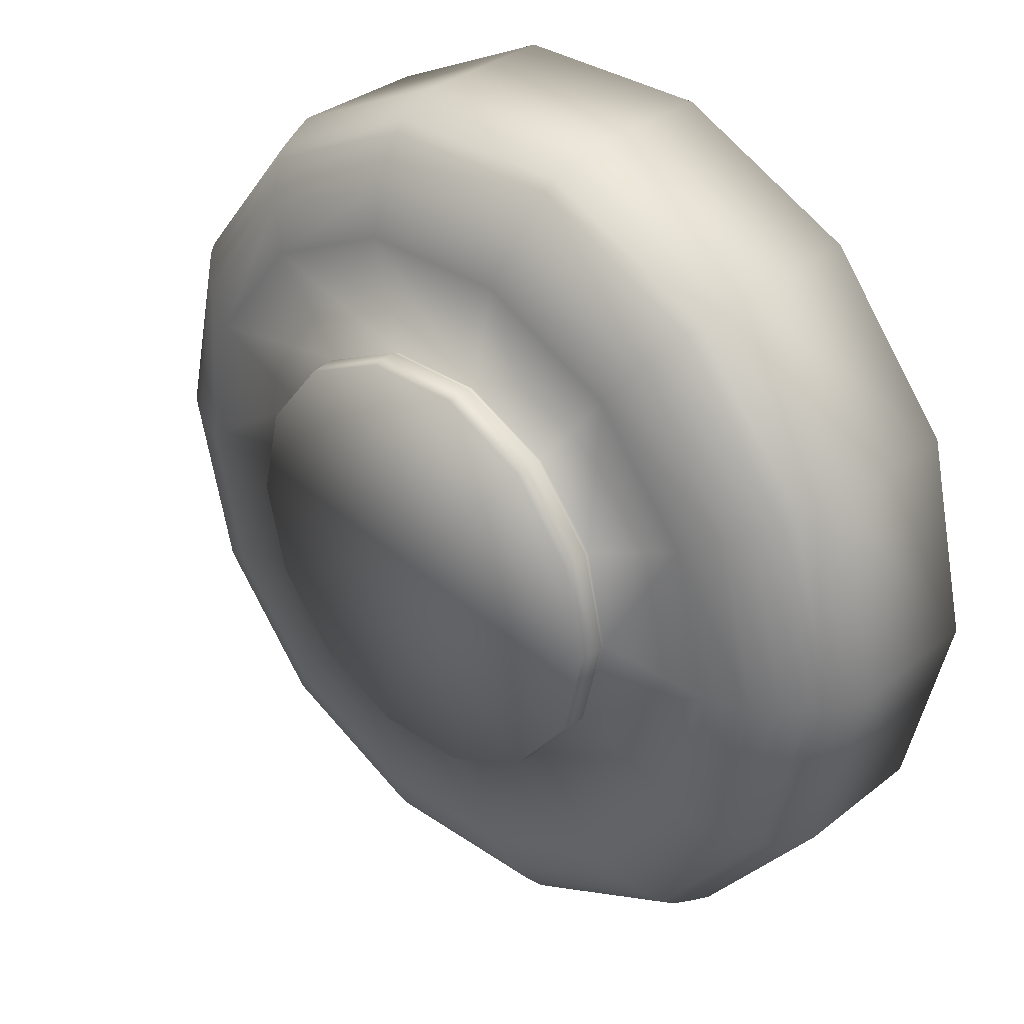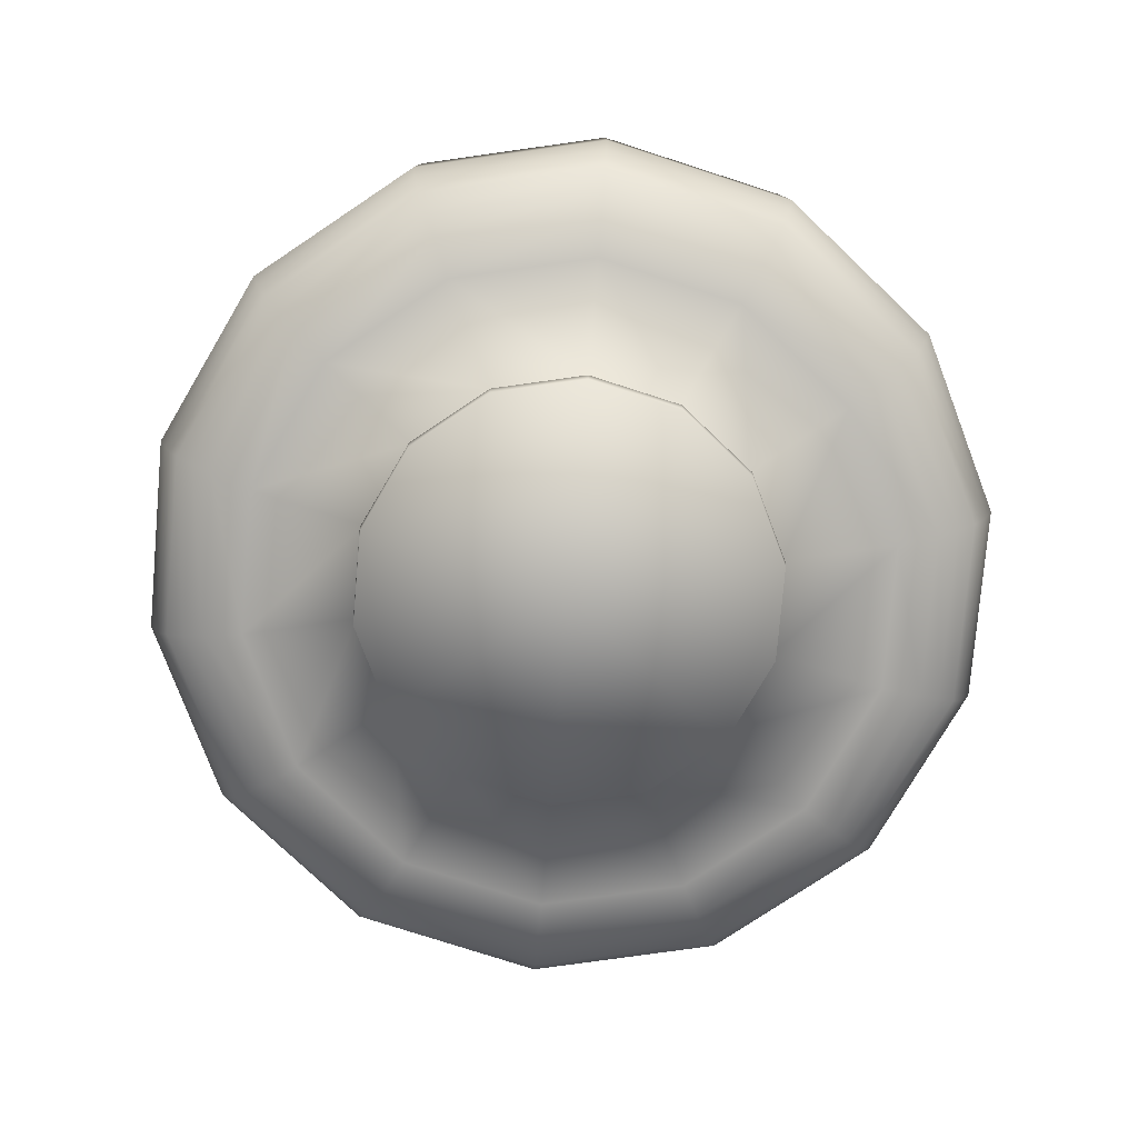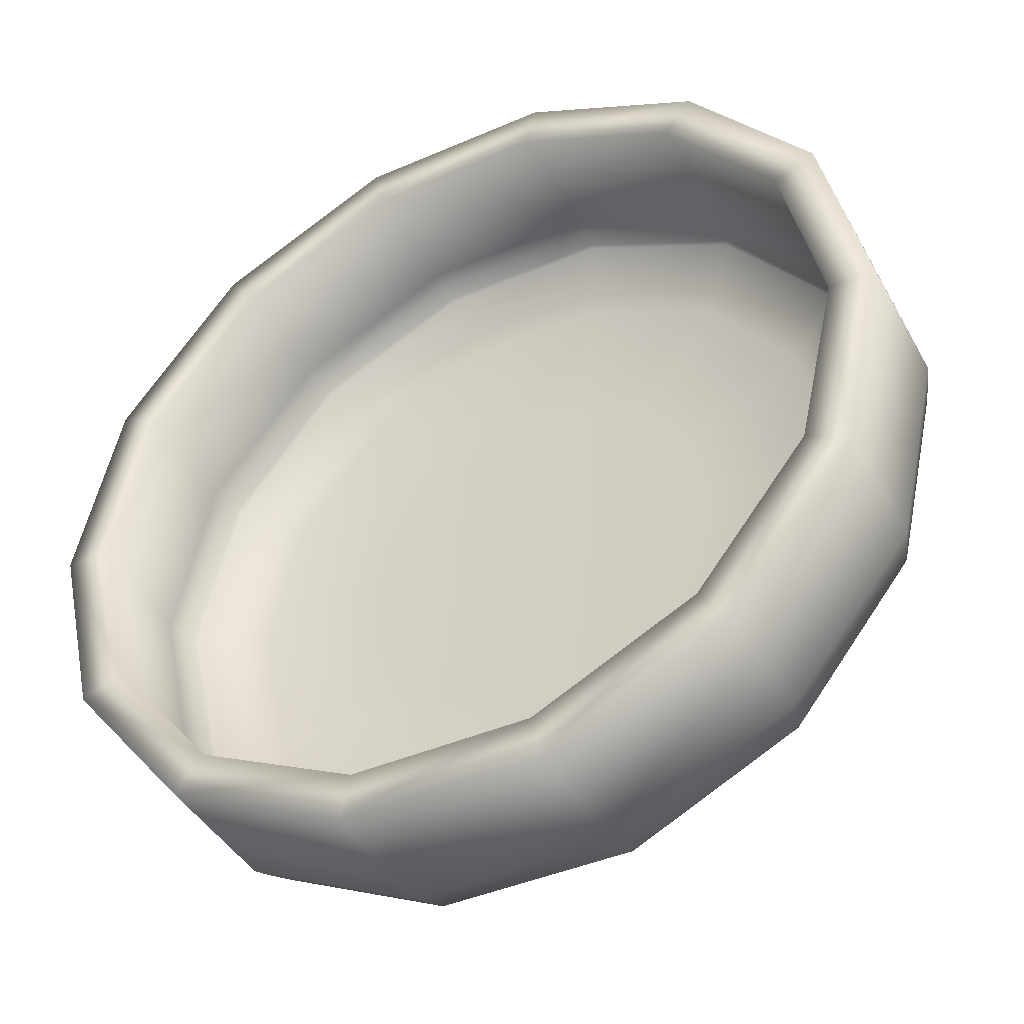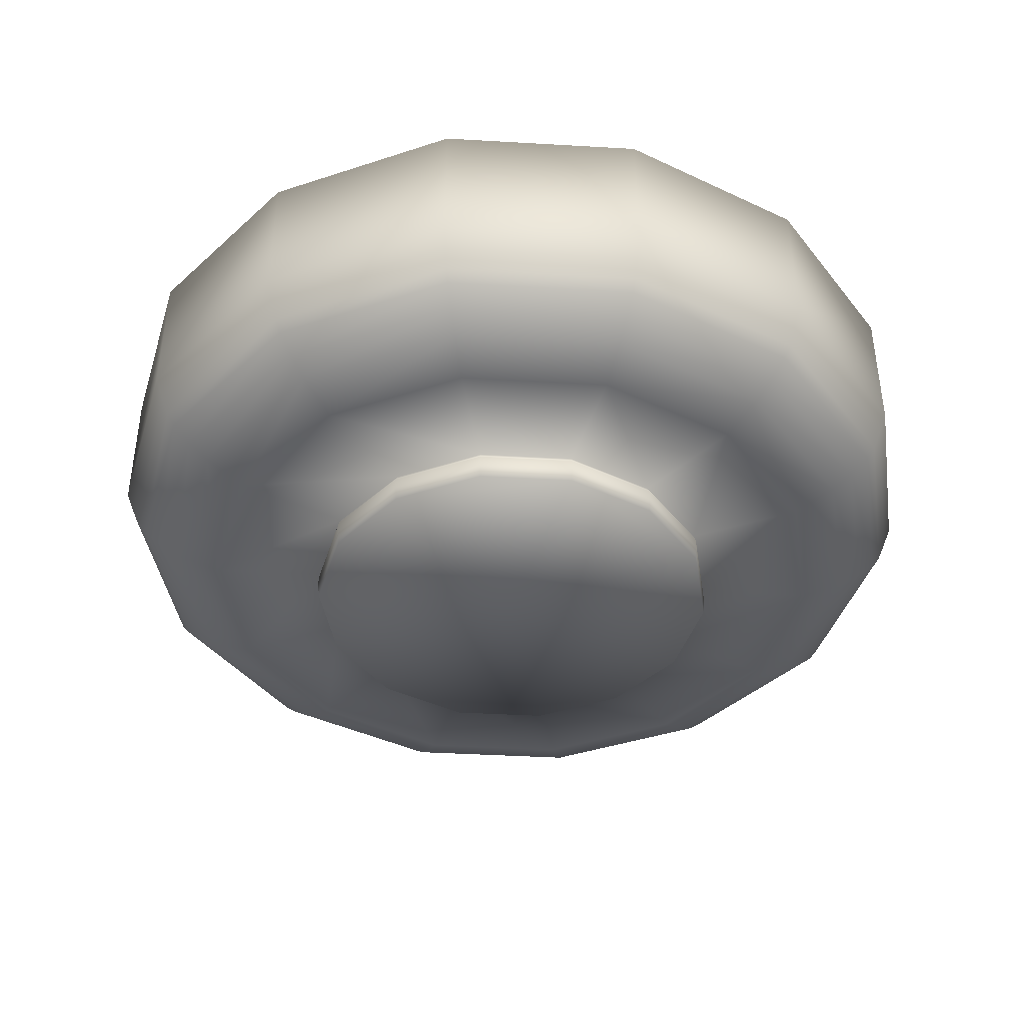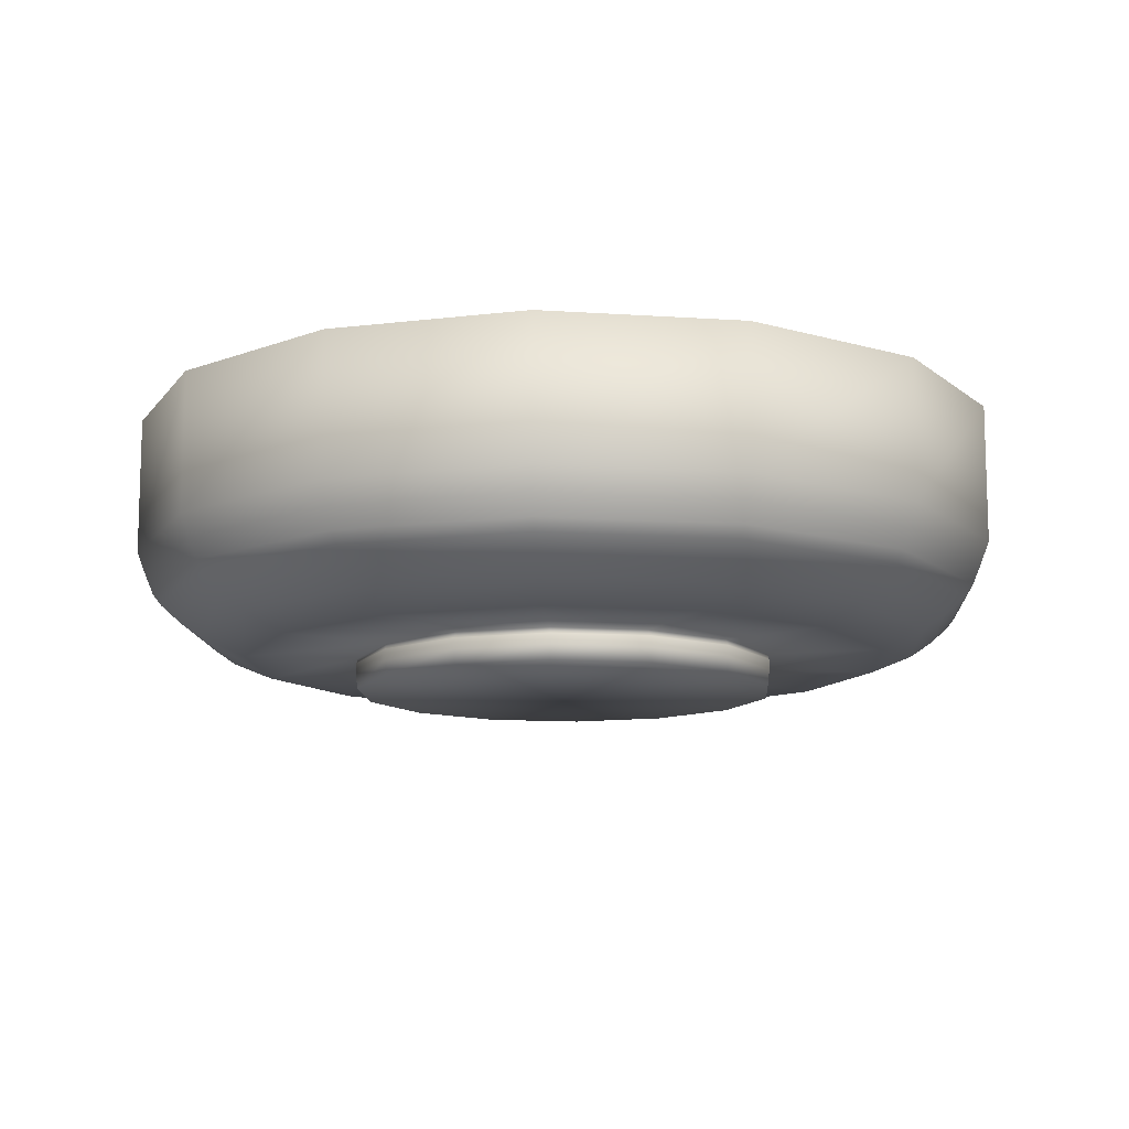
<metadata>
{"format":"obj","ext":"obj","renderer":"f3d","projection":"perspective","resolution":1024,"background":"white","views":[{"elev":33.5,"azim":43.0,"up":"+Z"},{"elev":-78.6,"azim":-43.5,"up":"+Y"},{"elev":-42.6,"azim":-152.7,"up":"+Z"},{"elev":-41.2,"azim":21.7,"up":"+Y"},{"elev":-11.7,"azim":145.1,"up":"+Y"}]}
</metadata>
<code>
v  30.52 -0.6603 -27.52
v  27.23 -0.6603 -41.95
v  27.45 1.667 -42.06
v  30.77 1.667 -27.52
v  18 -0.6603 -53.52
v  18.16 1.667 -53.71
v  4.668 -0.6603 -59.94
v  4.723 1.667 -60.18
v  -10.13 -0.6603 -59.94
v  -10.19 1.667 -60.18
v  -23.46 -0.6603 -53.52
v  -23.62 1.667 -53.71
v  -32.69 -0.6603 -41.95
v  -32.91 1.667 -42.06
v  -35.98 -0.6603 -27.52
v  -36.23 1.667 -27.52
v  -32.69 -0.6603 -13.1
v  -32.91 1.667 -12.99
v  -23.46 -0.6603 -1.526
v  -23.62 1.667 -1.331
v  -10.13 -0.6603 4.895
v  -10.19 1.667 5.137
v  4.668 -0.6603 4.895
v  4.723 1.667 5.137
v  18 -0.6603 -1.526
v  18.16 1.667 -1.331
v  27.23 -0.6603 -13.1
v  27.45 1.667 -12.99
v  27.45 3.333 -42.06
v  30.77 3.333 -27.52
v  18.16 3.333 -53.71
v  4.723 3.333 -60.18
v  -10.19 3.333 -60.18
v  -23.62 3.333 -53.71
v  -32.91 3.333 -42.06
v  -36.23 3.333 -27.52
v  -32.91 3.333 -12.99
v  -23.62 3.333 -1.331
v  -10.19 3.333 5.137
v  4.723 3.333 5.137
v  18.16 3.333 -1.331
v  27.45 3.333 -12.99
v  27.14 4.239 -41.91
v  30.42 4.239 -27.52
v  17.94 4.239 -53.44
v  4.645 4.239 -59.84
v  -10.11 4.239 -59.84
v  -23.4 4.239 -53.44
v  -32.6 4.239 -41.91
v  -35.88 4.239 -27.52
v  -32.6 4.239 -13.14
v  -23.4 4.239 -1.606
v  -10.11 4.239 4.795
v  4.645 4.239 4.795
v  17.94 4.239 -1.606
v  27.14 4.239 -13.14
v  43.34 4.025 -5.334
v  48.41 4.025 -27.52
v  55.08 6.77 -27.52
v  49.35 6.77 -2.441
v  43.34 4.025 -49.71
v  49.35 6.77 -52.6
v  29.15 4.025 -67.51
v  33.31 6.77 -72.72
v  8.649 4.025 -77.38
v  10.13 6.77 -83.88
v  -14.11 4.025 -77.38
v  -15.59 6.77 -83.88
v  -34.62 4.025 -67.51
v  -38.77 6.77 -72.72
v  -48.81 4.025 -49.71
v  -54.81 6.77 -52.6
v  -53.87 4.025 -27.52
v  -60.54 6.77 -27.52
v  -48.81 4.025 -5.334
v  -54.81 6.77 -2.441
v  -34.62 4.025 12.46
v  -38.77 6.77 17.67
v  -14.11 4.025 22.34
v  -15.59 6.77 28.84
v  8.649 4.025 22.34
v  10.13 6.77 28.84
v  29.15 4.025 12.46
v  33.31 6.77 17.67
v  58.54 9.104 -27.52
v  52.47 9.104 -0.9403
v  52.47 9.104 -54.1
v  35.47 9.104 -75.42
v  10.9 9.104 -87.25
v  -16.36 9.104 -87.25
v  -40.93 9.104 -75.42
v  -57.93 9.104 -54.1
v  -64 9.104 -27.52
v  -57.93 9.104 -0.9403
v  -40.93 9.104 20.38
v  -16.36 9.104 32.21
v  10.9 9.104 32.21
v  35.47 9.104 20.38
v  61.53 11.73 -27.52
v  55.17 11.73 0.36
v  55.17 11.73 -55.41
v  37.34 11.73 -77.77
v  11.57 11.73 -90.17
v  -17.03 11.73 -90.17
v  -42.8 11.73 -77.77
v  -60.63 11.73 -55.41
v  -66.99 11.73 -27.52
v  -60.63 11.73 0.36
v  -42.8 11.73 22.72
v  -17.03 11.73 35.13
v  11.57 11.73 35.13
v  37.34 11.73 22.72
v  62.9 13.5 -27.52
v  56.4 13.5 0.9524
v  56.4 13.5 -56
v  38.19 13.5 -78.83
v  11.87 13.5 -91.51
v  -17.33 13.5 -91.51
v  -43.65 13.5 -78.83
v  -61.86 13.5 -56
v  -68.36 13.5 -27.52
v  -61.86 13.5 0.9524
v  -43.65 13.5 23.79
v  -17.33 13.5 36.46
v  11.87 13.5 36.46
v  38.19 13.5 23.79
v  64.21 16.66 -27.52
v  57.58 16.66 1.522
v  57.58 16.66 -56.57
v  39.01 16.66 -79.86
v  12.16 16.66 -92.78
v  -17.63 16.66 -92.78
v  -44.47 16.66 -79.86
v  -63.04 16.66 -56.57
v  -69.67 16.66 -27.52
v  -63.04 16.66 1.522
v  -44.47 16.66 24.81
v  -17.63 16.66 37.74
v  12.16 16.66 37.74
v  39.01 16.66 24.81
v  65.54 20.16 -27.52
v  58.78 20.16 2.1
v  58.78 20.16 -57.15
v  39.84 20.16 -80.9
v  12.46 20.16 -94.08
v  -17.92 20.16 -94.08
v  -45.3 20.16 -80.9
v  -64.24 20.16 -57.15
v  -71 20.16 -27.52
v  -64.24 20.16 2.1
v  -45.3 20.16 25.86
v  -17.92 20.16 39.04
v  12.46 20.16 39.04
v  39.84 20.16 25.86
v  65.56 41.63 -27.52
v  58.8 41.63 2.107
v  58.8 41.63 -57.15
v  39.85 41.63 -80.91
v  12.46 41.63 -94.1
v  -17.93 41.63 -94.1
v  -45.31 41.63 -80.91
v  -64.26 41.63 -57.15
v  -71.02 41.63 -27.52
v  -64.26 41.63 2.107
v  -45.31 41.63 25.87
v  -17.93 41.63 39.05
v  12.46 41.63 39.05
v  39.85 41.63 25.87
v  52.74 12.85 -27.52
v  47.82 10.77 -27.52
v  42.82 10.77 -5.589
v  47.25 12.85 -3.455
v  47.25 12.85 -51.59
v  42.82 10.77 -49.46
v  31.85 12.85 -70.89
v  28.79 10.77 -67.05
v  9.612 12.85 -81.6
v  8.518 10.77 -76.81
v  -15.07 12.85 -81.6
v  -13.98 10.77 -76.81
v  -37.32 12.85 -70.89
v  -34.25 10.77 -67.05
v  -52.71 12.85 -51.59
v  -48.28 10.77 -49.46
v  -58.2 12.85 -27.52
v  -53.28 10.77 -27.52
v  -52.71 12.85 -3.455
v  -48.28 10.77 -5.589
v  -37.32 12.85 15.85
v  -34.25 10.77 12
v  -15.07 12.85 26.56
v  -13.98 10.77 21.76
v  9.612 12.85 26.56
v  8.518 10.77 21.76
v  31.85 12.85 15.85
v  28.79 10.77 12
v  55.33 14.61 -27.52
v  49.58 14.61 -2.331
v  49.58 14.61 -52.71
v  33.47 14.61 -72.92
v  10.19 14.61 -84.13
v  -15.65 14.61 -84.13
v  -38.93 14.61 -72.92
v  -55.04 14.61 -52.71
v  -60.79 14.61 -27.52
v  -55.04 14.61 -2.331
v  -38.93 14.61 17.87
v  -15.65 14.61 29.08
v  10.19 14.61 29.08
v  33.47 14.61 17.87
v  57.54 16.51 -27.52
v  51.57 16.51 -1.372
v  51.57 16.51 -53.67
v  34.85 16.51 -74.64
v  10.68 16.51 -86.28
v  -16.14 16.51 -86.28
v  -40.31 16.51 -74.64
v  -57.03 16.51 -53.67
v  -63 16.51 -27.52
v  -57.03 16.51 -1.372
v  -40.31 16.51 19.6
v  -16.14 16.51 31.24
v  10.68 16.51 31.24
v  34.85 16.51 19.6
v  57.96 16.99 -27.52
v  51.95 16.99 -1.19
v  51.95 16.99 -53.86
v  35.11 16.99 -74.97
v  10.77 16.99 -86.69
v  -16.24 16.99 -86.69
v  -40.57 16.99 -74.97
v  -57.41 16.99 -53.86
v  -63.42 16.99 -27.52
v  -57.41 16.99 -1.19
v  -40.57 16.99 19.93
v  -16.24 16.99 31.65
v  10.77 16.99 31.65
v  35.11 16.99 19.93
v  58.88 19.34 -27.52
v  52.78 19.34 -0.7923
v  52.78 19.34 -54.25
v  35.68 19.34 -75.69
v  10.98 19.34 -87.59
v  -16.44 19.34 -87.59
v  -41.14 19.34 -75.69
v  -58.24 19.34 -54.25
v  -64.34 19.34 -27.52
v  -58.24 19.34 -0.7923
v  -41.14 19.34 20.64
v  -16.44 19.34 32.54
v  10.98 19.34 32.54
v  35.68 19.34 20.64
v  59.84 21.54 -27.52
v  53.65 21.54 -0.3731
v  53.65 21.54 -54.67
v  36.28 21.54 -76.44
v  11.19 21.54 -88.53
v  -16.65 21.54 -88.53
v  -41.74 21.54 -76.44
v  -59.11 21.54 -54.67
v  -65.3 21.54 -27.52
v  -59.11 21.54 -0.3731
v  -41.74 21.54 21.4
v  -16.65 21.54 33.48
v  11.19 21.54 33.48
v  36.28 21.54 21.4
v  58.56 41.63 -27.52
v  52.49 41.63 -0.9305
v  52.49 41.63 -54.11
v  35.48 41.63 -75.44
v  10.91 41.63 -87.27
v  -16.37 41.63 -87.27
v  -40.94 41.63 -75.44
v  -57.95 41.63 -54.11
v  -64.02 41.63 -27.52
v  -57.95 41.63 -0.9304
v  -40.94 41.63 20.39
v  -16.37 41.63 32.23
v  10.91 41.63 32.23
v  35.48 41.63 20.39
v  -29 9.459 -14.87
v  -31.89 9.459 -27.52
v  -29 9.459 -40.17
v  -20.91 9.459 -50.32
v  -9.22 9.459 -55.95
v  3.757 9.459 -55.95
v  15.45 9.459 -50.32
v  -20.91 9.459 -4.725
v  -9.22 9.459 0.9058
v  23.54 9.459 -40.17
v  26.43 9.459 -27.52
v  23.54 9.459 -14.87
v  15.45 9.459 -4.725
v  3.758 9.459 0.9058
v  -2.952 9.459 -28.49
v  -2.715 -0.6603 -27.59
o Cylinder001
g Cylinder001
f 1 2 3 4
f 2 5 6 3
f 5 7 8 6
f 7 9 10 8
f 9 11 12 10
f 11 13 14 12
f 13 15 16 14
f 15 17 18 16
f 17 19 20 18
f 19 21 22 20
f 21 23 24 22
f 23 25 26 24
f 25 27 28 26
f 27 1 4 28
f 4 3 29 30
f 3 6 31 29
f 6 8 32 31
f 8 10 33 32
f 10 12 34 33
f 12 14 35 34
f 14 16 36 35
f 16 18 37 36
f 18 20 38 37
f 20 22 39 38
f 22 24 40 39
f 24 26 41 40
f 26 28 42 41
f 28 4 30 42
f 30 29 43 44
f 29 31 45 43
f 31 32 46 45
f 32 33 47 46
f 33 34 48 47
f 34 35 49 48
f 35 36 50 49
f 36 37 51 50
f 37 38 52 51
f 38 39 53 52
f 39 40 54 53
f 40 41 55 54
f 41 42 56 55
f 42 30 44 56
f 57 58 59 60
f 58 61 62 59
f 61 63 64 62
f 63 65 66 64
f 65 67 68 66
f 67 69 70 68
f 69 71 72 70
f 71 73 74 72
f 73 75 76 74
f 75 77 78 76
f 77 79 80 78
f 79 81 82 80
f 81 83 84 82
f 83 57 60 84
f 60 59 85 86
f 59 62 87 85
f 62 64 88 87
f 64 66 89 88
f 66 68 90 89
f 68 70 91 90
f 70 72 92 91
f 72 74 93 92
f 74 76 94 93
f 76 78 95 94
f 78 80 96 95
f 80 82 97 96
f 82 84 98 97
f 84 60 86 98
f 86 85 99 100
f 85 87 101 99
f 87 88 102 101
f 88 89 103 102
f 89 90 104 103
f 90 91 105 104
f 91 92 106 105
f 92 93 107 106
f 93 94 108 107
f 94 95 109 108
f 95 96 110 109
f 96 97 111 110
f 97 98 112 111
f 98 86 100 112
f 100 99 113 114
f 99 101 115 113
f 101 102 116 115
f 102 103 117 116
f 103 104 118 117
f 104 105 119 118
f 105 106 120 119
f 106 107 121 120
f 107 108 122 121
f 108 109 123 122
f 109 110 124 123
f 110 111 125 124
f 111 112 126 125
f 112 100 114 126
f 114 113 127 128
f 113 115 129 127
f 115 116 130 129
f 116 117 131 130
f 117 118 132 131
f 118 119 133 132
f 119 120 134 133
f 120 121 135 134
f 121 122 136 135
f 122 123 137 136
f 123 124 138 137
f 124 125 139 138
f 125 126 140 139
f 126 114 128 140
f 128 127 141 142
f 127 129 143 141
f 129 130 144 143
f 130 131 145 144
f 131 132 146 145
f 132 133 147 146
f 133 134 148 147
f 134 135 149 148
f 135 136 150 149
f 136 137 151 150
f 137 138 152 151
f 138 139 153 152
f 139 140 154 153
f 140 128 142 154
f 142 141 155 156
f 141 143 157 155
f 143 144 158 157
f 144 145 159 158
f 145 146 160 159
f 146 147 161 160
f 147 148 162 161
f 148 149 163 162
f 149 150 164 163
f 150 151 165 164
f 151 152 166 165
f 152 153 167 166
f 153 154 168 167
f 154 142 156 168
f 73 50 51 75
f 71 49 50 73
f 69 48 49 71
f 67 47 48 69
f 65 46 47 67
f 63 45 46 65
f 75 51 52 77
f 77 52 53 79
f 61 43 45 63
f 58 44 43 61
f 57 56 44 58
f 83 55 56 57
f 81 54 55 83
f 79 53 54 81
f 169 170 171 172
f 173 174 170 169
f 175 176 174 173
f 177 178 176 175
f 179 180 178 177
f 181 182 180 179
f 183 184 182 181
f 185 186 184 183
f 187 188 186 185
f 189 190 188 187
f 191 192 190 189
f 193 194 192 191
f 195 196 194 193
f 172 171 196 195
f 197 169 172 198
f 199 173 169 197
f 200 175 173 199
f 201 177 175 200
f 202 179 177 201
f 203 181 179 202
f 204 183 181 203
f 205 185 183 204
f 206 187 185 205
f 207 189 187 206
f 208 191 189 207
f 209 193 191 208
f 210 195 193 209
f 198 172 195 210
f 211 197 198 212
f 213 199 197 211
f 214 200 199 213
f 215 201 200 214
f 216 202 201 215
f 217 203 202 216
f 218 204 203 217
f 219 205 204 218
f 220 206 205 219
f 221 207 206 220
f 222 208 207 221
f 223 209 208 222
f 224 210 209 223
f 212 198 210 224
f 225 211 212 226
f 227 213 211 225
f 228 214 213 227
f 229 215 214 228
f 230 216 215 229
f 231 217 216 230
f 232 218 217 231
f 233 219 218 232
f 234 220 219 233
f 235 221 220 234
f 236 222 221 235
f 237 223 222 236
f 238 224 223 237
f 226 212 224 238
f 239 225 226 240
f 241 227 225 239
f 242 228 227 241
f 243 229 228 242
f 244 230 229 243
f 245 231 230 244
f 246 232 231 245
f 247 233 232 246
f 248 234 233 247
f 249 235 234 248
f 250 236 235 249
f 251 237 236 250
f 252 238 237 251
f 240 226 238 252
f 253 239 240 254
f 255 241 239 253
f 256 242 241 255
f 257 243 242 256
f 258 244 243 257
f 259 245 244 258
f 260 246 245 259
f 261 247 246 260
f 262 248 247 261
f 263 249 248 262
f 264 250 249 263
f 265 251 250 264
f 266 252 251 265
f 254 240 252 266
f 267 253 254 268
f 269 255 253 267
f 270 256 255 269
f 271 257 256 270
f 272 258 257 271
f 273 259 258 272
f 274 260 259 273
f 275 261 260 274
f 276 262 261 275
f 277 263 262 276
f 278 264 263 277
f 279 265 264 278
f 280 266 265 279
f 268 254 266 280
f 281 282 186 188
f 282 283 184 186
f 283 284 182 184
f 284 285 180 182
f 285 286 178 180
f 286 287 176 178
f 288 281 188 190
f 289 288 190 192
f 287 290 174 176
f 290 291 170 174
f 291 292 171 170
f 292 293 196 171
f 293 294 194 196
f 294 289 192 194
f 156 155 267 268
f 155 157 269 267
f 157 158 270 269
f 158 159 271 270
f 159 160 272 271
f 160 161 273 272
f 161 162 274 273
f 162 163 275 274
f 163 164 276 275
f 164 165 277 276
f 165 166 278 277
f 166 167 279 278
f 167 168 280 279
f 168 156 268 280
f 287 286 285 295
f 291 290 287 295
f 291 295 293 292
f 289 294 293 295
f 281 288 289 295
f 281 295 283 282
f 295 285 284 283
f 21 296 25 23
f 25 296 1 27
f 1 296 5 2
f 296 21 19 17
f 296 17 15 13
f 5 296 9 7
f 9 296 13 11

</code>
